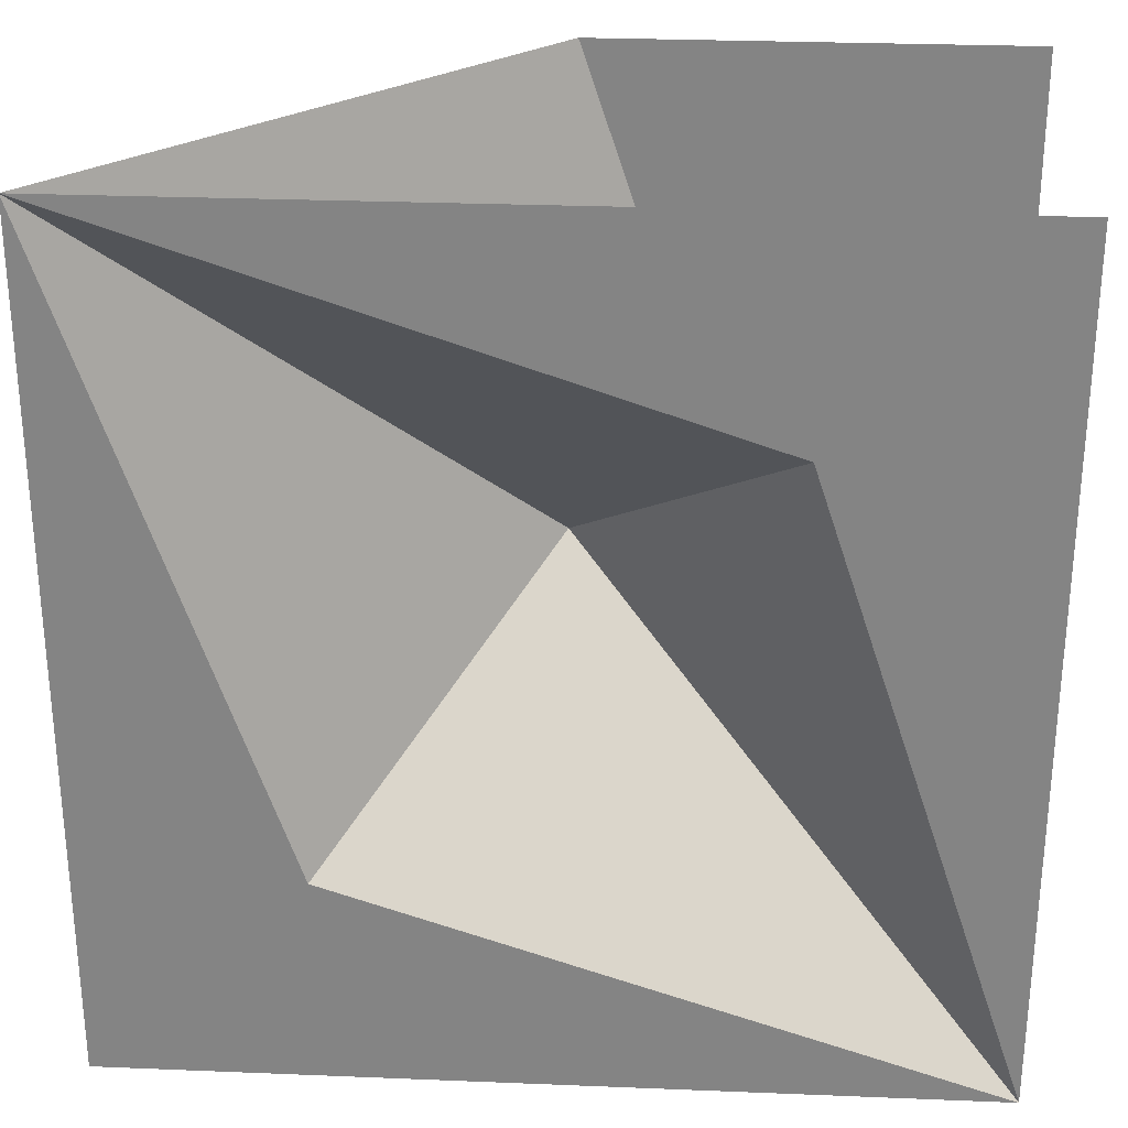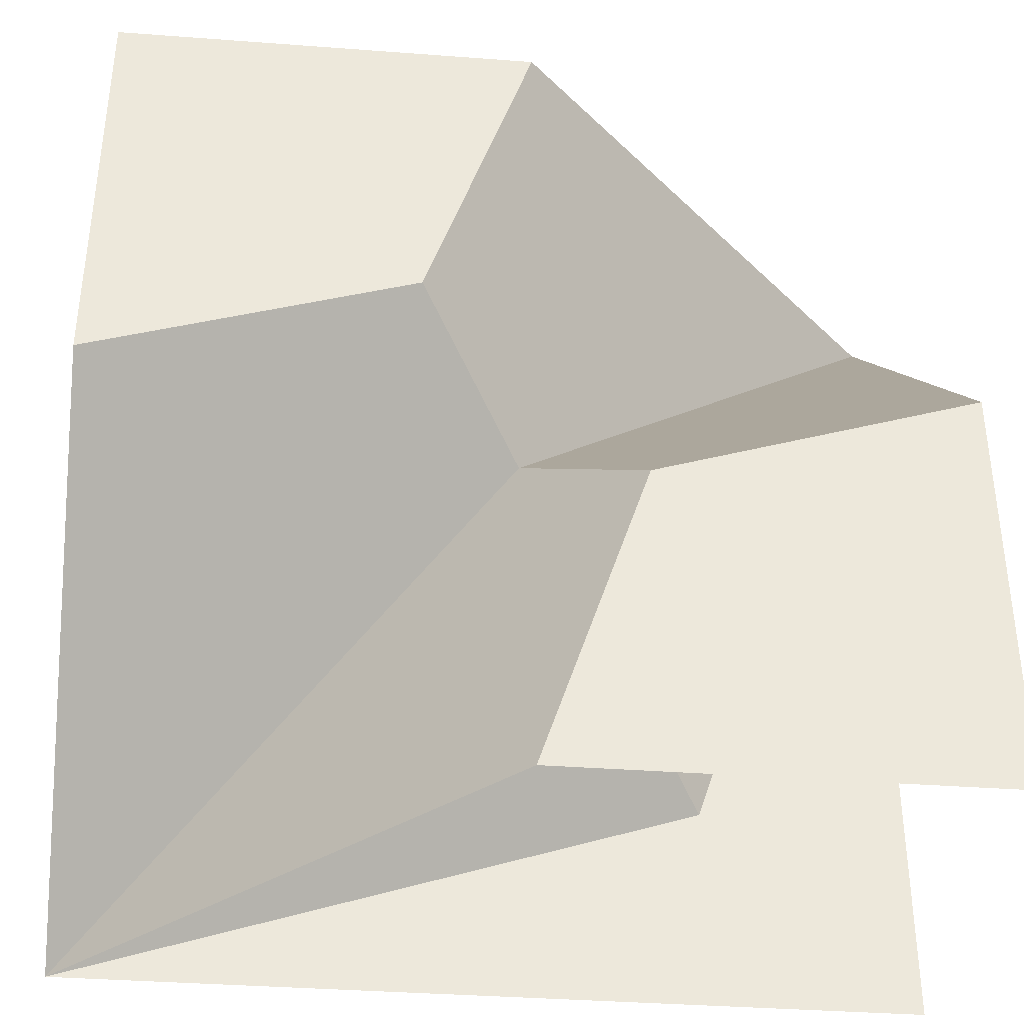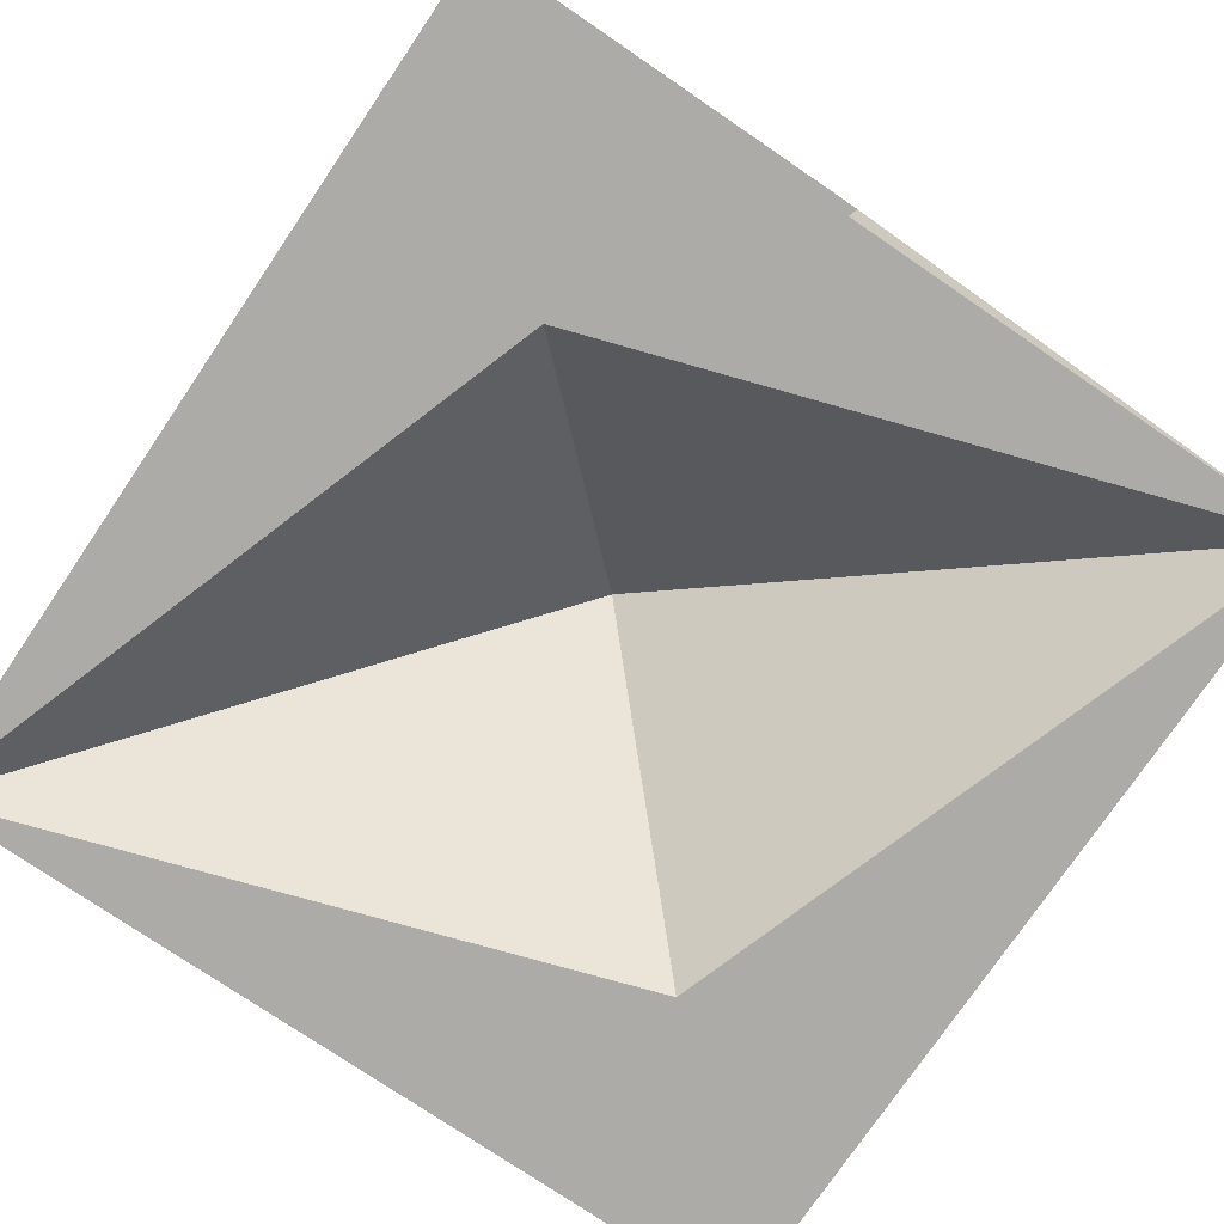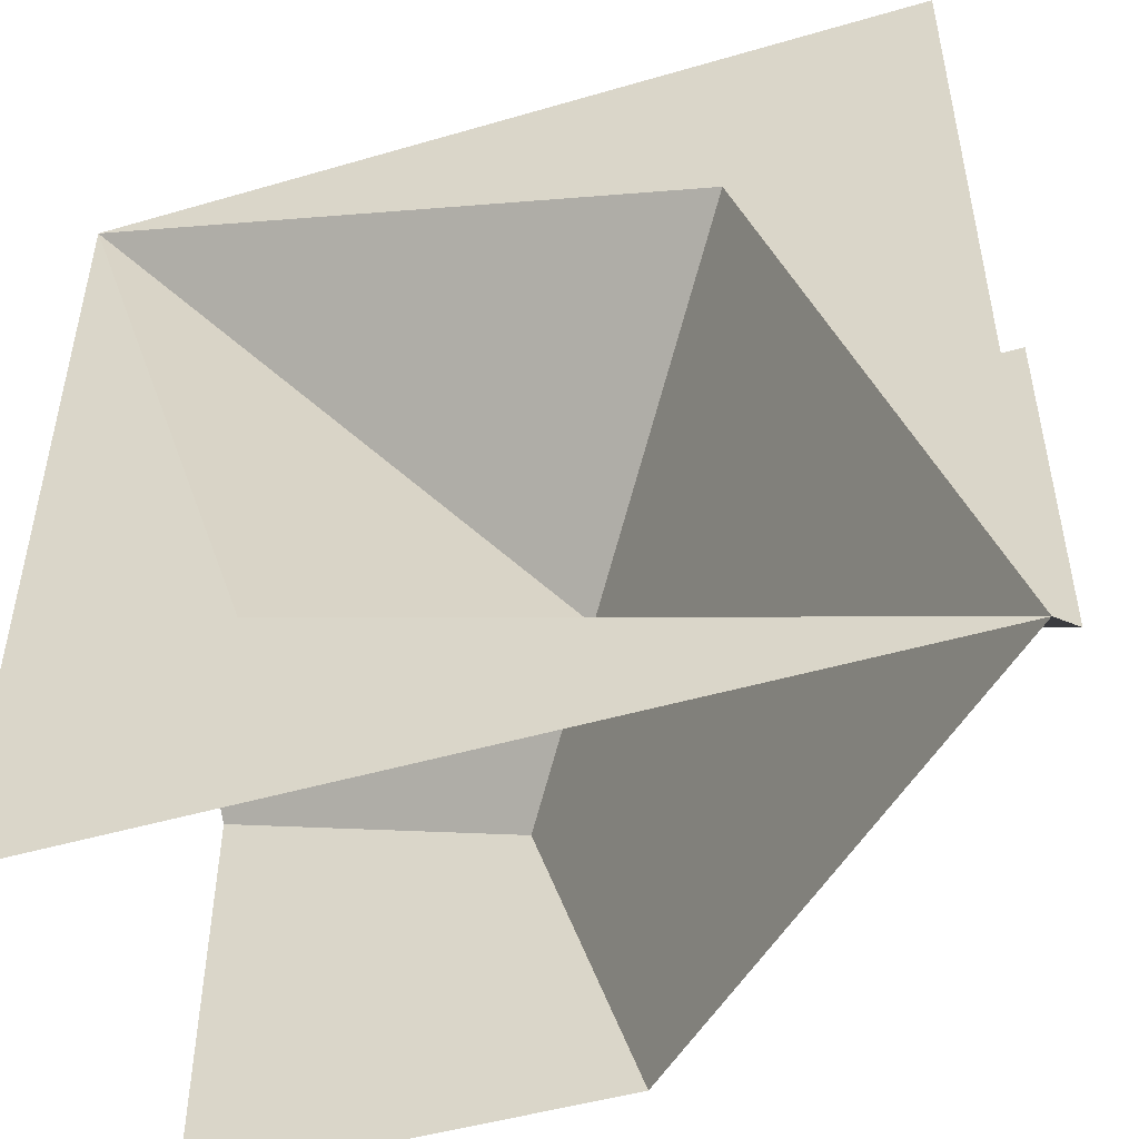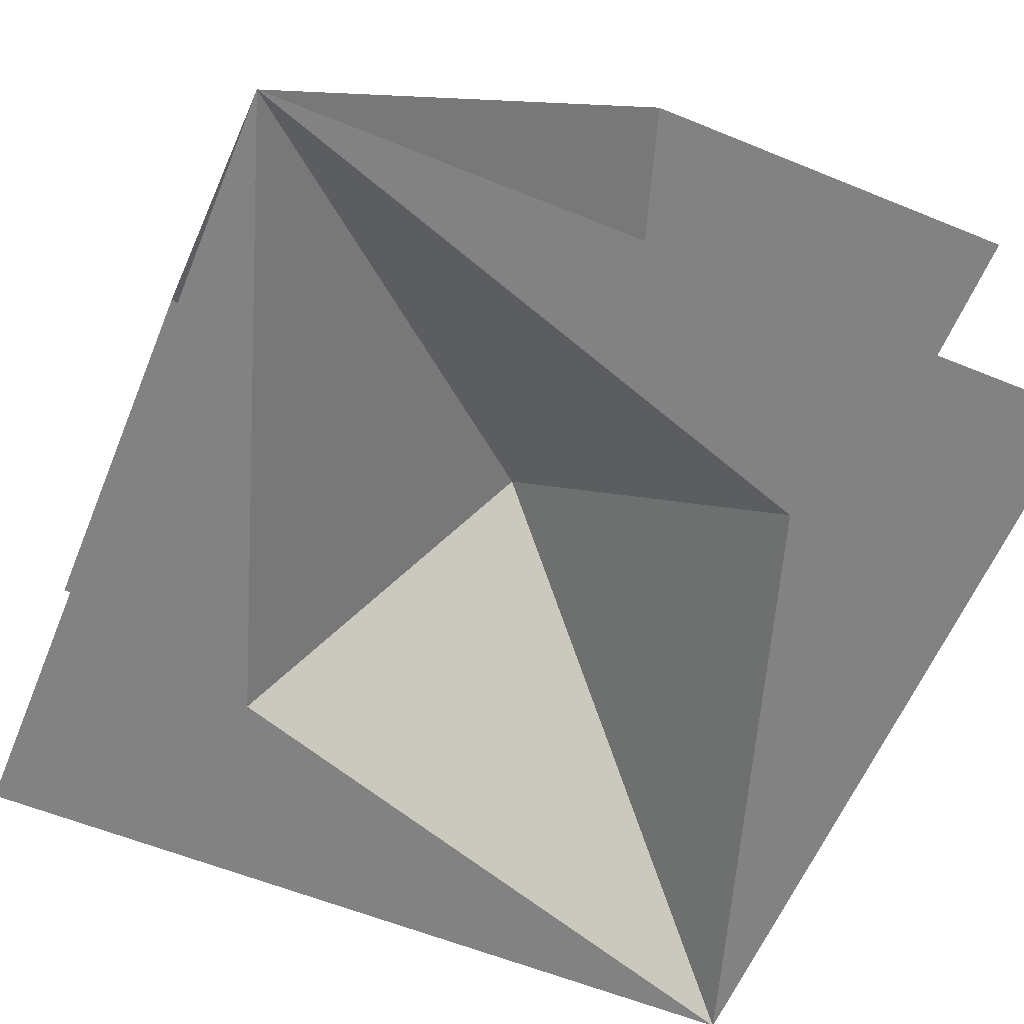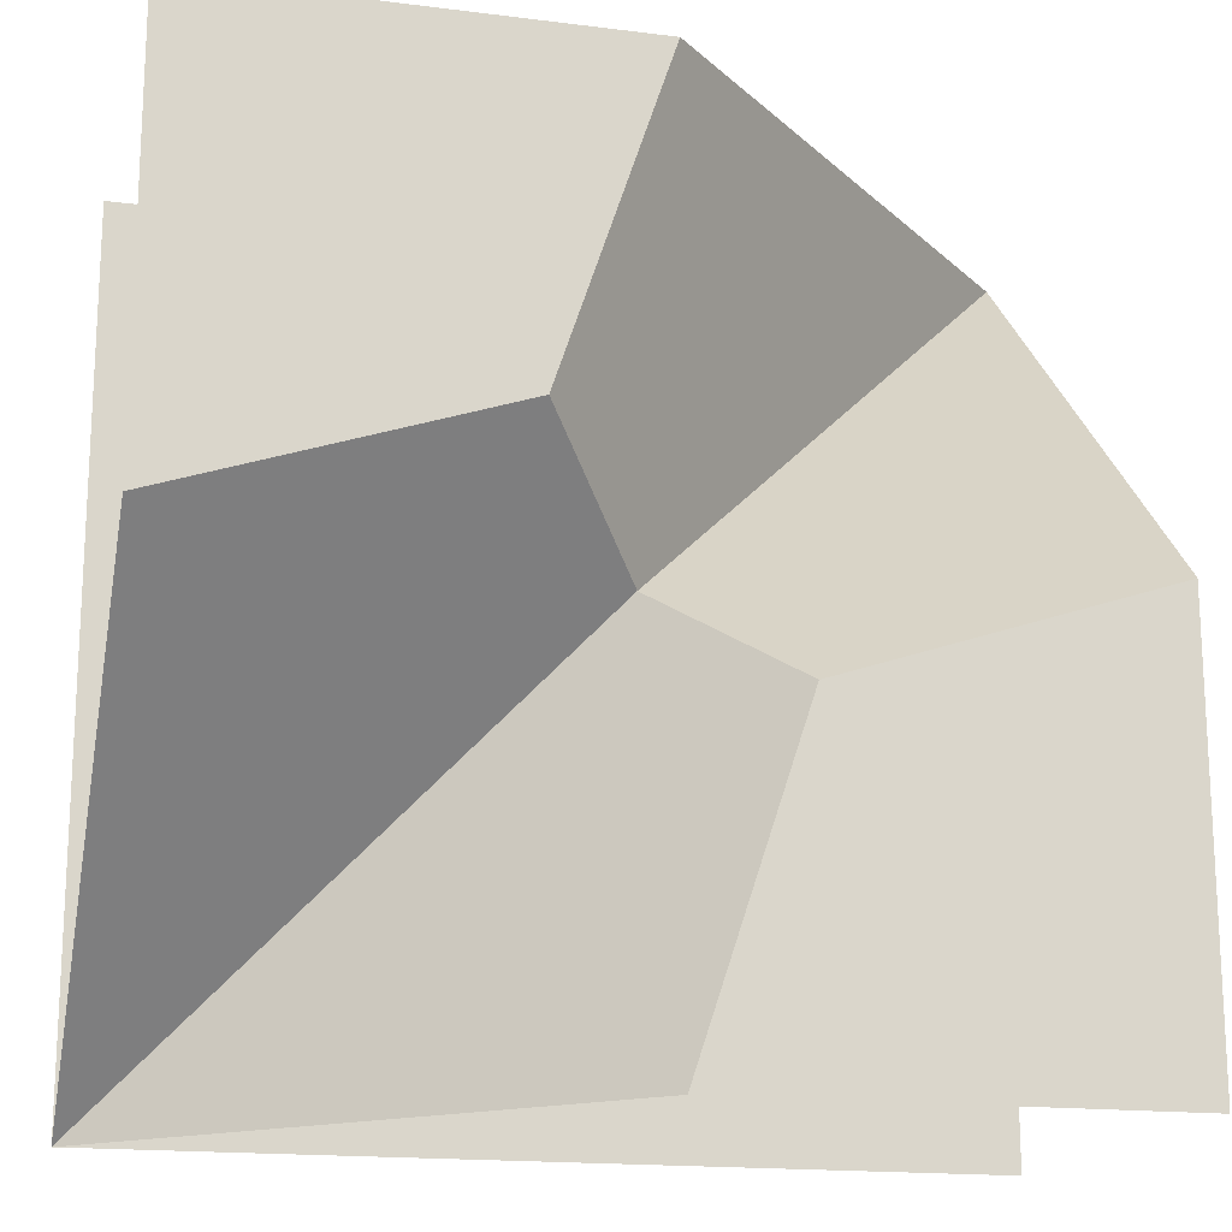
<metadata>
{"format":"obj","ext":"obj","renderer":"f3d","projection":"perspective","resolution":1024,"background":"white","views":[{"elev":28.2,"azim":3.5,"up":"+Z"},{"elev":-37.4,"azim":174.5,"up":"+Z"},{"elev":-76.4,"azim":55.8,"up":"+Y"},{"elev":-48.4,"azim":18.0,"up":"+Z"},{"elev":-60.8,"azim":-22.5,"up":"+Y"},{"elev":-17.1,"azim":165.9,"up":"+Z"}]}
</metadata>
<code>
o terrain_sideCorner
v -0.5 -0 0.5
v -0.5 0 -0.5
v -0.25 0 -0.25
v 0.5 0 -0.5
v 0.5 0.5 0.5
v 0.25 0.5 0.5
v 0.5 0.5 0.25
v 0.3125 0.5 0.3125
v 0 0.5 0.5
v 0.125 0.5 0.125
v 0.5 0.5 0
f 3 2 1
f 2 3 4
f 7 6 5
f 6 7 8
f 6 10 9
f 10 6 8
f 10 8 7
f 10 7 11
f 10 1 9
f 1 10 3
f 11 3 10
f 3 11 4
o terrain_sideCorner.001
v 0.5 -0 -0.5
v 0.5 0 0.5
v 0.25 0 0.25
v -0.5 0 0.5
v -0.5 0.5 -0.5
v -0.25 0.5 -0.5
v -0.5 0.5 -0.25
v -0.3125 0.5 -0.3125
v -0 0.5 -0.5
v -0.125 0.5 -0.125
v -0.5 0.5 0
f 14 13 12
f 13 14 15
f 18 17 16
f 17 18 19
f 17 21 20
f 21 17 19
f 21 19 18
f 21 18 22
f 21 12 20
f 12 21 14
f 22 14 21
f 14 22 15

</code>
